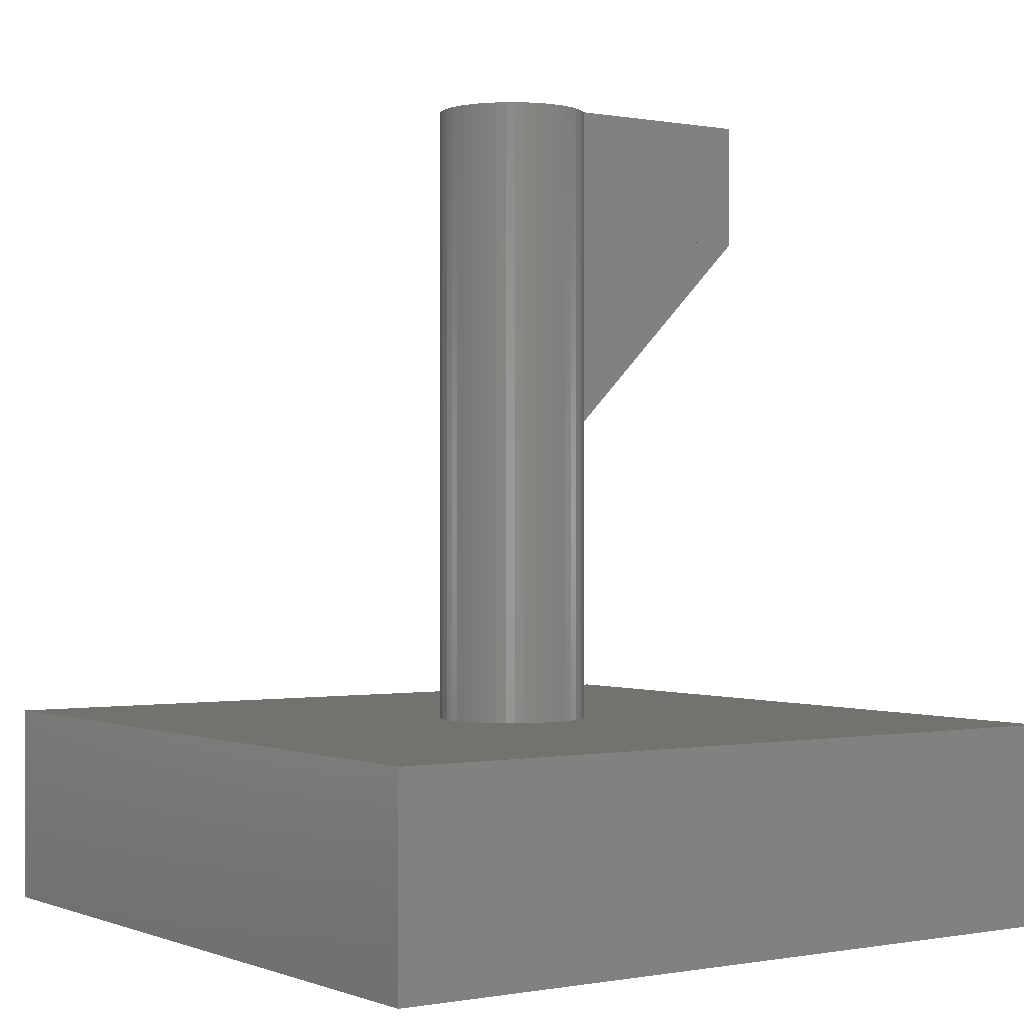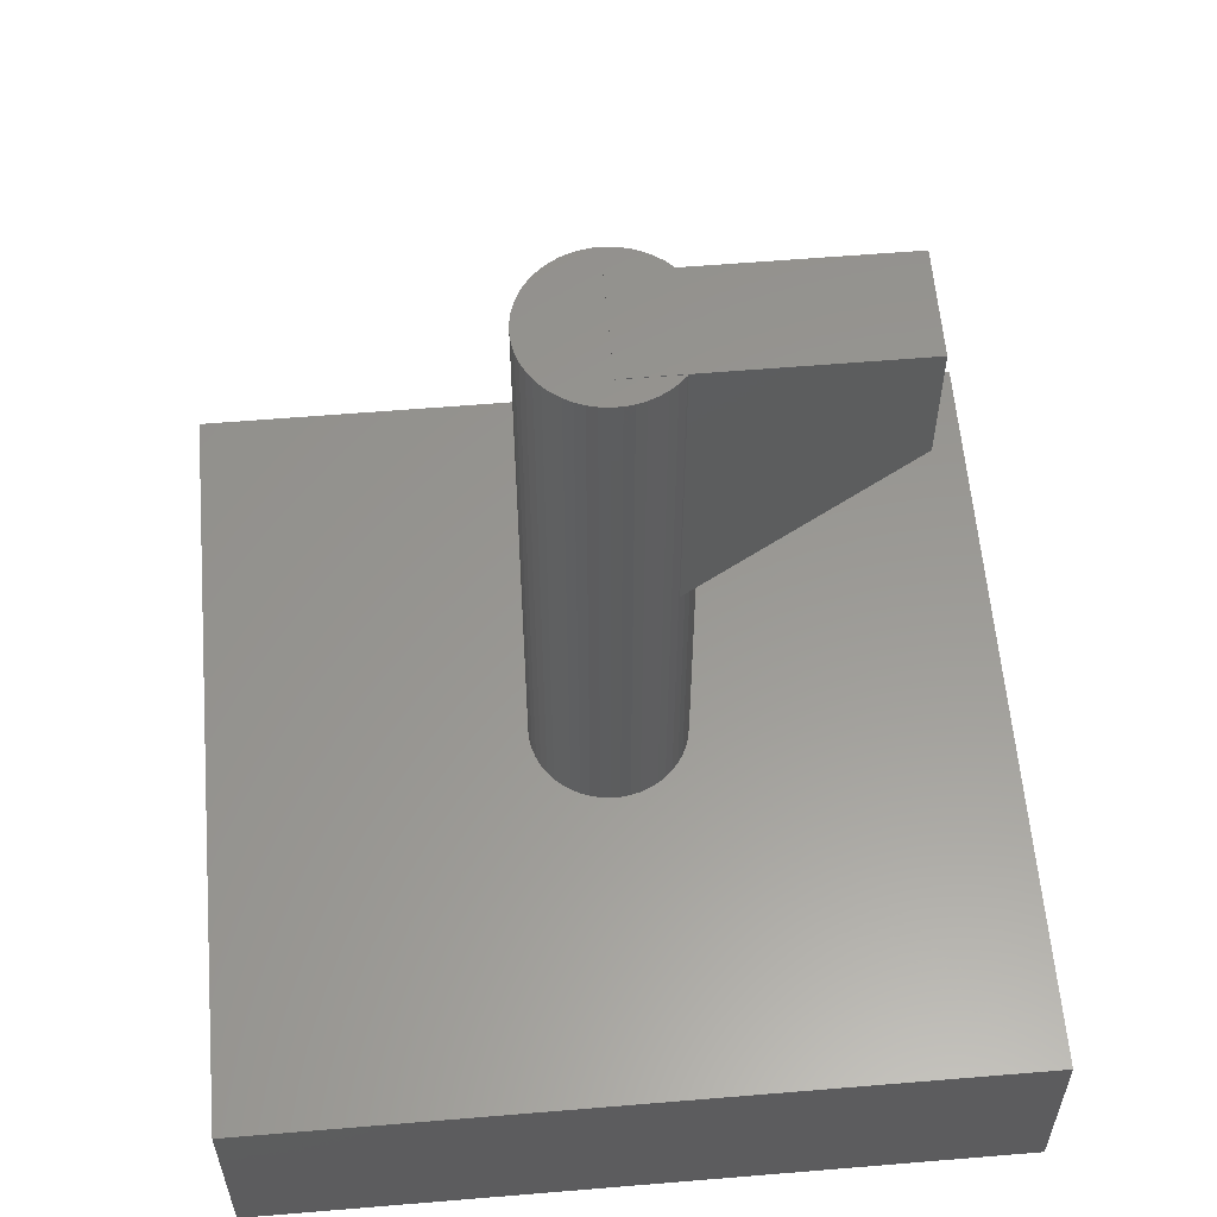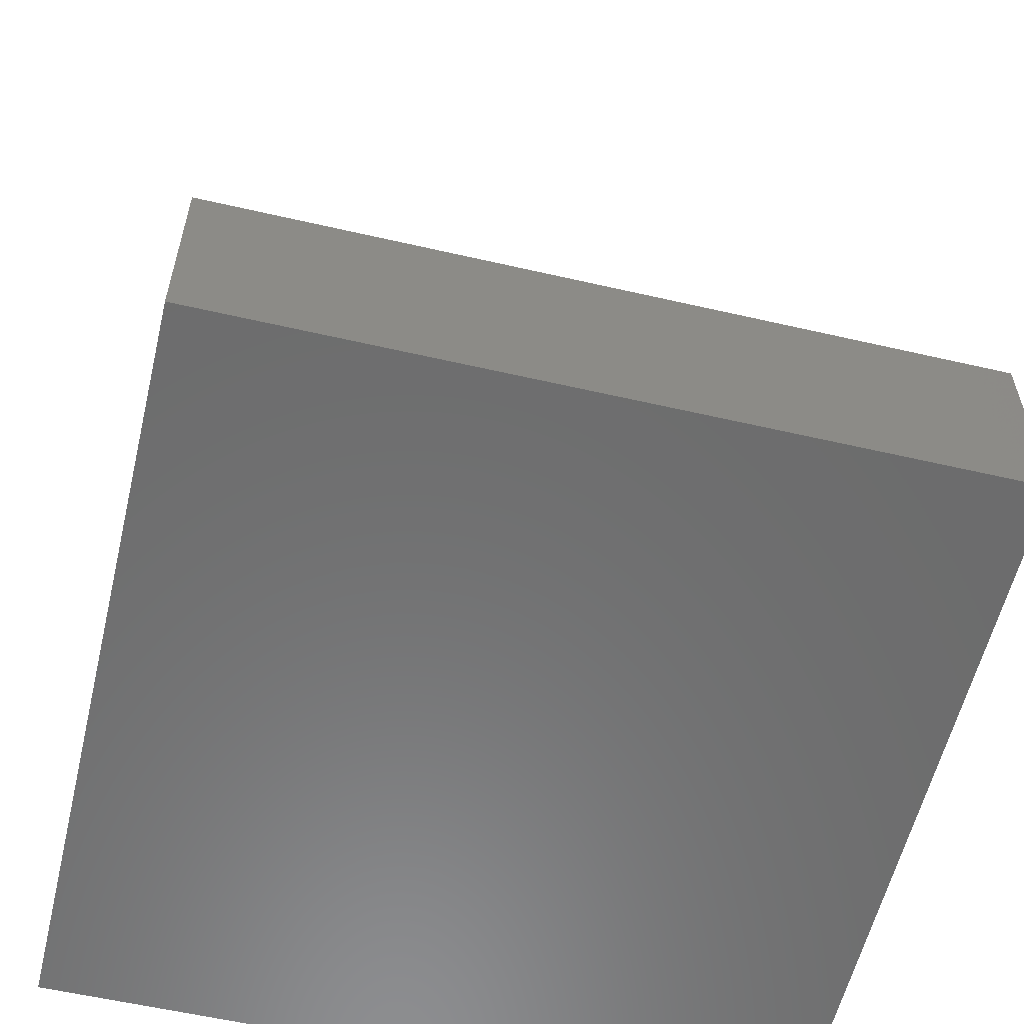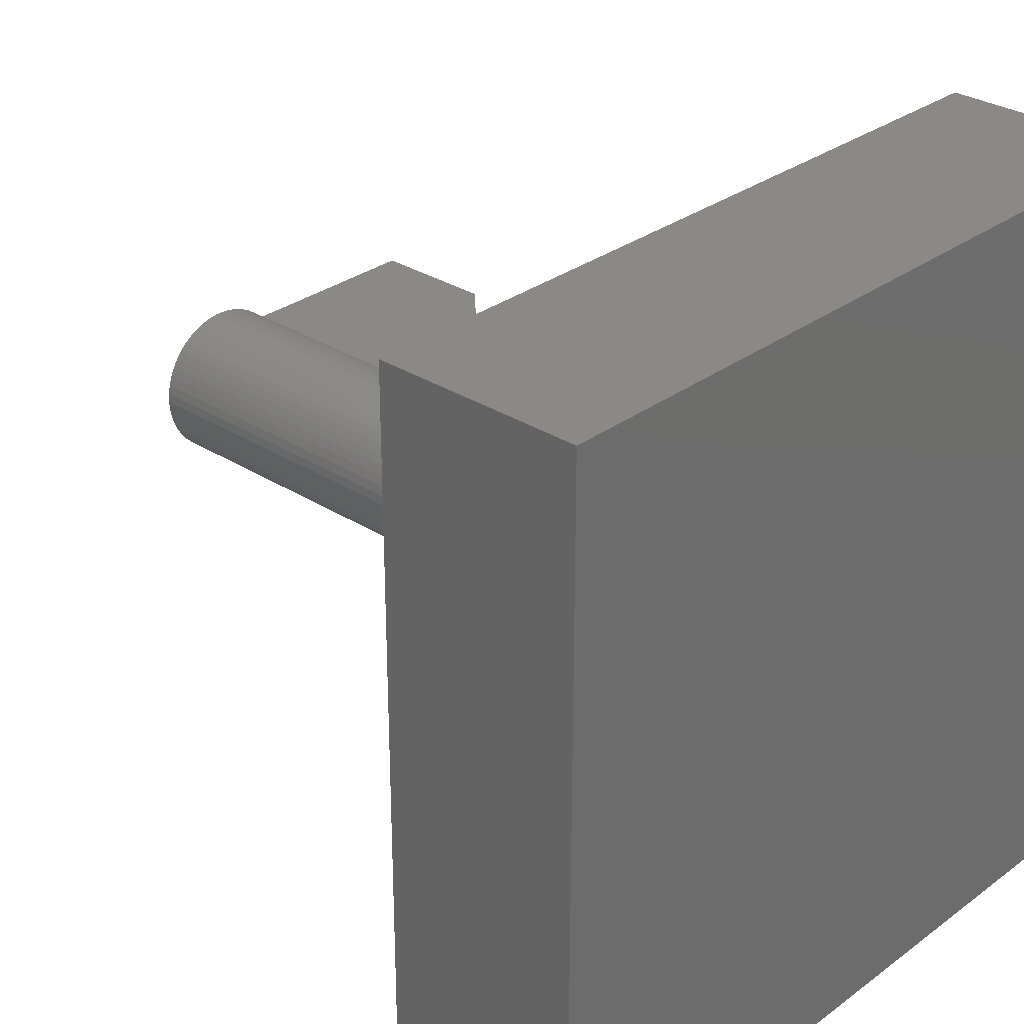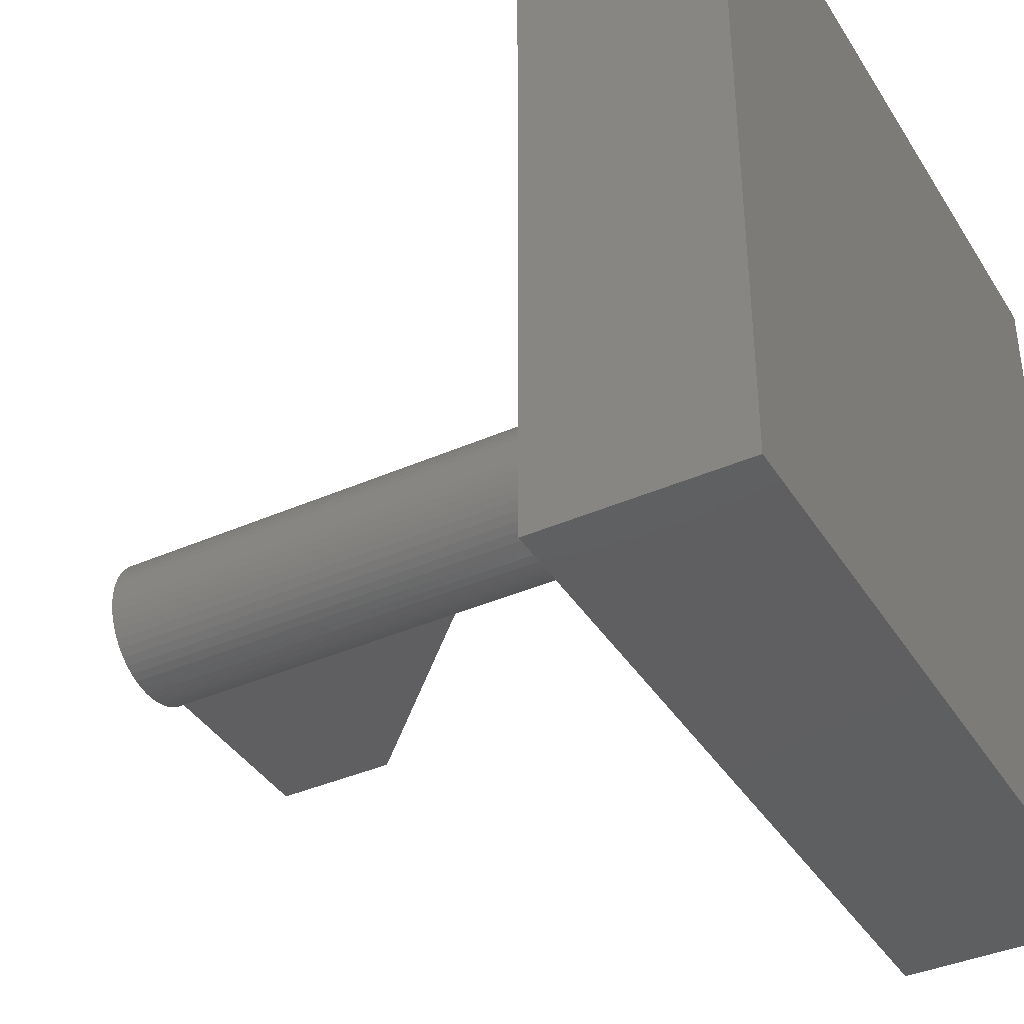
<metadata>
{"format":"stl","ext":"stl","renderer":"f3d","projection":"perspective","resolution":1024,"background":"white","views":[{"elev":-0.2,"azim":145.2,"up":"+Z"},{"elev":58.9,"azim":175.1,"up":"+Z"},{"elev":-58.4,"azim":166.6,"up":"+Z"},{"elev":30.0,"azim":133.0,"up":"+Y"},{"elev":-39.1,"azim":118.9,"up":"+Y"}]}
</metadata>
<code>
# stl→obj: 233 verts, 462 faces
v 7.5 -7.5 0.009999
v 7.5 7.5 -3.99
v 7.5 7.5 0.009999
v 7.5 -7.5 -3.99
v 1.5 0 0.009999
v 1.488 0.188 0.009999
v 1.453 0.373 0.009999
v 1.395 0.5522 0.009999
v 1.314 0.7226 0.009999
v 1.214 0.8817 0.009999
v 1.093 1.027 0.009999
v 0.9561 1.156 0.009999
v 0.8037 1.266 0.009999
v 0.6387 1.357 0.009999
v 0.4635 1.427 0.009999
v 0.2811 1.473 0.009999
v 0.09418 1.497 0.009999
v -0.09418 1.497 0.009999
v -7.5 7.5 0.009999
v -0.2811 1.473 0.009999
v -0.4635 1.427 0.009999
v -0.6387 1.357 0.009999
v -0.8037 1.266 0.009999
v -1.488 0.188 0.009999
v -1.5 0 0.009999
v -1.453 0.373 0.009999
v -1.395 0.5522 0.009999
v -1.314 0.7226 0.009999
v -1.214 0.8817 0.009999
v -1.093 1.027 0.009999
v -0.9561 1.156 0.009999
v 1.488 -0.188 0.009999
v 1.453 -0.373 0.009999
v 1.395 -0.5522 0.009999
v 1.314 -0.7226 0.009999
v 1.214 -0.8817 0.009999
v 1.093 -1.027 0.009999
v 0.9561 -1.156 0.009999
v 0.8037 -1.266 0.009999
v 0.6387 -1.357 0.009999
v 0.4635 -1.427 0.009999
v 0.2811 -1.473 0.009999
v 0.09418 -1.497 0.009999
v -0.09418 -1.497 0.009999
v -7.5 -7.5 0.009999
v -0.2811 -1.473 0.009999
v -0.4635 -1.427 0.009999
v -0.6387 -1.357 0.009999
v -0.8037 -1.266 0.009999
v -0.9561 -1.156 0.009999
v -1.488 -0.188 0.009999
v -1.453 -0.373 0.009999
v -1.395 -0.5522 0.009999
v -1.314 -0.7226 0.009999
v -1.093 -1.027 0.009999
v -1.214 -0.8817 0.009999
v -7.5 -7.5 -3.99
v -7.5 7.5 -3.99
v 0.5099 -1.569 -3.3
v 0.3092 -1.621 -1.3
v 0.5099 -1.569 -1.3
v 0.3092 -1.621 -3.3
v 1.637 0.2068 -3.3
v 1.598 0.4103 -1.3
v 1.598 0.4103 -3.3
v 1.637 0.2068 -1.3
v 1.65 0 -3.3
v 1.65 0 -1.3
v 1.534 0.6074 -1.3
v 1.534 0.6074 -3.3
v 0.5099 1.569 -3.3
v 0.7025 1.493 -1.3
v 0.5099 1.569 -1.3
v 0.7025 1.493 -3.3
v 0.7025 -1.493 -3.3
v 0.7025 -1.493 -1.3
v 1.637 -0.2068 -3.3
v 1.637 -0.2068 -1.3
v -1.598 0.4103 -1.3
v -1.534 0.6074 -3.3
v -1.534 0.6074 -1.3
v -1.598 0.4103 -3.3
v 1.446 0.7949 -1.3
v 1.446 0.7949 -3.3
v -1.534 -0.6074 -1.3
v -1.598 -0.4103 -3.3
v -1.598 -0.4103 -1.3
v -1.534 -0.6074 -3.3
v -1.335 0.9698 -1.3
v -1.203 1.129 -3.3
v -1.203 1.129 -1.3
v -1.335 0.9698 -3.3
v -0.1036 -1.647 -3.3
v -0.3092 -1.621 -1.3
v -0.1036 -1.647 -1.3
v -0.3092 -1.621 -3.3
v -1.637 -0.2068 -3.3
v -1.637 -0.2068 -1.3
v -0.5099 1.569 -3.3
v -0.3092 1.621 -1.3
v -0.5099 1.569 -1.3
v -0.3092 1.621 -3.3
v 0.1036 1.647 -3.3
v 0.3092 1.621 -1.3
v 0.1036 1.647 -1.3
v 0.3092 1.621 -3.3
v -0.7025 1.493 -3.3
v -0.7025 1.493 -1.3
v -0.7025 -1.493 -3.3
v -0.8841 -1.393 -1.3
v -0.7025 -1.493 -1.3
v -0.8841 -1.393 -3.3
v 1.335 0.9698 -1.3
v 1.335 0.9698 -3.3
v 0.8841 1.393 -3.3
v 1.052 1.271 -1.3
v 0.8841 1.393 -1.3
v 1.052 1.271 -3.3
v -1.446 0.7949 -1.3
v -1.446 0.7949 -3.3
v 1.203 -1.129 -3.3
v 1.335 -0.9698 -1.3
v 1.335 -0.9698 -3.3
v 1.203 -1.129 -1.3
v -0.5099 -1.569 -1.3
v -0.5099 -1.569 -3.3
v 0.1036 -1.647 -1.3
v 0.1036 -1.647 -3.3
v 1.203 1.129 -1.3
v 1.203 1.129 -3.3
v 0.8841 -1.393 -3.3
v 0.8841 -1.393 -1.3
v -0.8841 1.393 -3.3
v -0.8841 1.393 -1.3
v 1.534 -0.6074 -3.3
v 1.598 -0.4103 -1.3
v 1.598 -0.4103 -3.3
v 1.534 -0.6074 -1.3
v 1.446 -0.7949 -1.3
v 1.446 -0.7949 -3.3
v -1.052 1.271 -3.3
v -1.052 1.271 -1.3
v -1.65 0 -3.3
v -1.65 0 -1.3
v -1.335 -0.9698 -1.3
v -1.446 -0.7949 -3.3
v -1.446 -0.7949 -1.3
v -1.335 -0.9698 -3.3
v -0.1036 1.647 -3.3
v -0.1036 1.647 -1.3
v 1.052 -1.271 -3.3
v -1.052 -1.271 -3.3
v -1.203 -1.129 -3.3
v -1.637 0.2068 -3.3
v -1.203 -1.129 -1.3
v -1.052 -1.271 -1.3
v -1.637 0.2068 -1.3
v 1.052 -1.271 -1.3
v -1.116 -1 10.01
v -5 -1 10.01
v -1.116 -1 6.126
v -1.116 1 6.126
v -5 1 10.01
v -1.116 1 10.01
v -1.488 0.188 10.01
v -1.5 0 10.01
v -1.453 0.373 10.01
v -1.395 0.5522 10.01
v -1.314 0.7226 10.01
v -1.214 0.8817 10.01
v -1.488 -0.188 10.01
v -1.453 -0.373 10.01
v -1.395 -0.5522 10.01
v -1.314 -0.7226 10.01
v -1.214 -0.8817 10.01
v -1.214 0.8817 6.224
v -1.314 0.7226 6.324
v -1.395 0.5522 6.405
v -1.453 0.373 6.463
v -1.488 0.188 6.498
v -1.5 0 6.51
v -1.488 -0.188 6.498
v -1.453 -0.373 6.463
v -1.395 -0.5522 6.405
v -1.314 -0.7226 6.324
v -1.214 -0.8817 6.224
v 0 -1 12.51
v 0 1 12.5
v 0 1 12.51
v 0 -1 12.5
v -5 1 12.51
v -5 -1 12.51
v -1.116 1 12.5
v -1.116 -1 12.5
v 1.488 0.188 12.5
v 1.453 0.373 12.5
v 1.5 0 12.5
v 1.395 0.5522 12.5
v 1.314 0.7226 12.5
v 0.9561 1.156 12.5
v 1.093 1.027 12.5
v 0.2811 1.473 12.5
v 0.4635 1.427 12.5
v 1.488 -0.188 12.5
v 1.314 -0.7226 12.5
v 1.395 -0.5522 12.5
v -0.9561 1.156 12.5
v -0.8037 1.266 12.5
v 0.6387 -1.357 12.5
v 0.4635 -1.427 12.5
v 1.093 -1.027 12.5
v 1.214 -0.8817 12.5
v 0.6387 1.357 12.5
v 1.453 -0.373 12.5
v 1.214 0.8817 12.5
v 0.8037 1.266 12.5
v 0.9561 -1.156 12.5
v 0.8037 -1.266 12.5
v 0.09418 1.497 12.5
v 0.2811 -1.473 12.5
v -0.09418 1.497 12.5
v -0.2811 1.473 12.5
v -0.4635 1.427 12.5
v -0.6387 1.357 12.5
v -1.093 1.027 12.5
v 0.09418 -1.497 12.5
v -0.09418 -1.497 12.5
v -0.2811 -1.473 12.5
v -0.4635 -1.427 12.5
v -0.6387 -1.357 12.5
v -0.8037 -1.266 12.5
v -0.9561 -1.156 12.5
v -1.093 -1.027 12.5
f 1 2 3
f 2 1 4
f 3 5 1
f 3 6 5
f 3 7 6
f 3 8 7
f 3 9 8
f 3 10 9
f 3 11 10
f 3 12 11
f 3 13 12
f 3 14 13
f 3 15 14
f 3 16 15
f 3 17 16
f 3 18 17
f 19 18 3
f 18 19 20
f 20 19 21
f 21 19 22
f 22 19 23
f 24 19 25
f 26 19 24
f 27 19 26
f 28 19 27
f 29 19 28
f 30 19 29
f 31 19 30
f 23 19 31
f 32 1 5
f 33 1 32
f 34 1 33
f 35 1 34
f 36 1 35
f 37 1 36
f 38 1 37
f 39 1 38
f 40 1 39
f 41 1 40
f 42 1 41
f 43 1 42
f 44 1 43
f 45 44 46
f 45 46 47
f 45 47 48
f 45 48 49
f 45 49 50
f 45 25 19
f 25 45 51
f 51 45 52
f 52 45 53
f 53 45 54
f 44 45 1
f 55 45 50
f 56 45 55
f 54 45 56
f 57 2 4
f 2 57 58
f 57 19 58
f 19 57 45
f 2 19 3
f 19 2 58
f 57 1 45
f 1 57 4
f 59 60 61
f 60 59 62
f 63 64 65
f 64 63 66
f 67 66 63
f 66 67 68
f 65 69 70
f 69 65 64
f 71 72 73
f 72 71 74
f 75 61 76
f 61 75 59
f 77 68 67
f 68 77 78
f 79 80 81
f 80 79 82
f 70 83 84
f 83 70 69
f 85 86 87
f 86 85 88
f 89 90 91
f 90 89 92
f 93 94 95
f 94 93 96
f 87 97 98
f 97 87 86
f 99 100 101
f 100 99 102
f 103 104 105
f 104 103 106
f 107 101 108
f 101 107 99
f 109 110 111
f 110 109 112
f 84 113 114
f 113 84 83
f 115 116 117
f 116 115 118
f 119 92 89
f 92 119 120
f 121 122 123
f 122 121 124
f 96 125 94
f 125 96 126
f 126 111 125
f 111 126 109
f 62 127 60
f 127 62 128
f 118 129 116
f 129 118 130
f 131 76 132
f 76 131 75
f 133 108 134
f 108 133 107
f 74 117 72
f 117 74 115
f 114 129 130
f 129 114 113
f 135 136 137
f 136 135 138
f 137 78 77
f 78 137 136
f 123 139 140
f 139 123 122
f 140 138 135
f 138 140 139
f 141 134 142
f 134 141 133
f 98 143 144
f 143 98 97
f 145 146 147
f 146 145 148
f 149 105 150
f 105 149 103
f 147 88 85
f 88 147 146
f 90 142 91
f 142 90 141
f 63 77 67
f 65 77 63
f 65 137 77
f 70 137 65
f 70 135 137
f 84 135 70
f 84 140 135
f 114 140 84
f 114 123 140
f 130 123 114
f 130 121 123
f 118 121 130
f 118 151 121
f 115 151 118
f 115 131 151
f 74 131 115
f 74 75 131
f 71 75 74
f 71 59 75
f 106 59 71
f 106 62 59
f 103 62 106
f 103 128 62
f 149 128 103
f 149 93 128
f 102 93 149
f 102 96 93
f 99 96 102
f 99 126 96
f 107 126 99
f 107 109 126
f 133 109 107
f 133 112 109
f 141 112 133
f 141 152 112
f 90 152 141
f 90 153 152
f 92 153 90
f 92 148 153
f 120 148 92
f 120 146 148
f 80 146 120
f 80 88 146
f 82 88 80
f 82 86 88
f 154 86 82
f 154 97 86
f 97 154 143
f 152 155 156
f 155 152 153
f 112 156 110
f 156 112 152
f 155 148 145
f 148 155 153
f 102 150 100
f 150 102 149
f 144 154 157
f 154 144 143
f 106 73 104
f 73 106 71
f 128 95 127
f 95 128 93
f 157 82 79
f 82 157 154
f 78 66 68
f 136 66 78
f 136 64 66
f 138 64 136
f 138 69 64
f 139 69 138
f 139 83 69
f 122 83 139
f 122 113 83
f 124 113 122
f 124 129 113
f 158 129 124
f 158 116 129
f 132 116 158
f 132 117 116
f 76 117 132
f 76 72 117
f 61 72 76
f 61 73 72
f 60 73 61
f 60 104 73
f 127 104 60
f 127 105 104
f 95 105 127
f 95 150 105
f 94 150 95
f 94 100 150
f 125 100 94
f 125 101 100
f 111 101 125
f 111 108 101
f 110 108 111
f 110 134 108
f 156 134 110
f 156 142 134
f 155 142 156
f 155 91 142
f 145 91 155
f 145 89 91
f 147 89 145
f 147 119 89
f 85 119 147
f 85 81 119
f 87 81 85
f 87 79 81
f 98 79 87
f 98 157 79
f 157 98 144
f 81 120 119
f 120 81 80
f 121 158 124
f 158 121 151
f 151 132 158
f 132 151 131
f 159 160 161
f 162 163 164
f 165 163 166
f 167 163 165
f 168 163 167
f 169 163 168
f 170 163 169
f 163 170 164
f 160 166 163
f 166 160 171
f 171 160 172
f 172 160 173
f 173 160 174
f 174 160 175
f 175 160 159
f 176 163 162
f 177 163 176
f 178 163 177
f 179 163 178
f 180 163 179
f 181 163 180
f 160 181 182
f 160 182 183
f 160 183 184
f 160 184 185
f 160 185 186
f 160 186 161
f 181 160 163
f 187 188 189
f 188 187 190
f 191 187 189
f 187 191 192
f 171 160 166
f 172 160 171
f 173 160 172
f 174 160 173
f 175 160 174
f 160 175 159
f 163 166 160
f 166 163 165
f 165 163 167
f 167 163 168
f 168 163 169
f 169 163 170
f 170 163 164
f 160 191 163
f 191 160 192
f 193 189 188
f 189 193 191
f 164 191 193
f 191 164 163
f 192 194 187
f 160 194 192
f 194 160 159
f 187 194 190
f 195 7 196
f 7 195 6
f 197 6 195
f 6 197 5
f 198 9 199
f 9 198 8
f 11 200 201
f 200 11 12
f 15 202 203
f 202 15 16
f 204 5 197
f 5 204 32
f 205 34 206
f 34 205 35
f 23 207 208
f 207 23 31
f 41 209 210
f 209 41 40
f 211 36 212
f 36 211 37
f 14 203 213
f 203 14 15
f 196 8 198
f 8 196 7
f 214 32 204
f 32 214 33
f 188 197 195
f 188 195 196
f 190 197 188
f 188 196 198
f 197 190 204
f 188 198 199
f 204 190 214
f 188 199 215
f 214 190 206
f 188 215 201
f 206 190 205
f 188 201 200
f 205 190 212
f 188 200 216
f 212 190 211
f 188 216 213
f 211 190 217
f 188 213 203
f 217 190 218
f 188 203 202
f 218 190 209
f 188 202 219
f 209 190 210
f 210 190 220
f 221 188 219
f 222 188 221
f 223 188 222
f 224 188 223
f 208 188 224
f 207 188 208
f 225 188 207
f 188 225 193
f 220 190 226
f 190 227 226
f 190 228 227
f 190 229 228
f 190 230 229
f 190 231 230
f 190 232 231
f 190 233 232
f 233 190 194
f 55 232 233
f 232 55 50
f 13 213 216
f 213 13 14
f 46 227 228
f 227 46 44
f 43 220 226
f 220 43 42
f 26 178 27
f 178 26 179
f 199 10 215
f 10 199 9
f 206 33 214
f 33 206 34
f 17 221 219
f 221 17 18
f 31 225 207
f 225 31 30
f 56 161 186
f 233 159 161
f 55 161 56
f 233 161 55
f 159 233 194
f 42 210 220
f 210 42 41
f 22 208 224
f 208 22 23
f 21 224 223
f 224 21 22
f 16 219 202
f 219 16 17
f 20 223 222
f 223 20 21
f 12 216 200
f 216 12 13
f 182 25 51
f 25 182 181
f 40 218 209
f 218 40 39
f 27 177 28
f 177 27 178
f 18 222 221
f 222 18 20
f 30 162 225
f 29 162 30
f 162 29 176
f 164 225 162
f 225 164 193
f 212 35 205
f 35 212 36
f 38 211 217
f 211 38 37
f 185 53 54
f 53 185 184
f 48 229 230
f 229 48 47
f 215 11 201
f 11 215 10
f 39 217 218
f 217 39 38
f 44 226 227
f 226 44 43
f 183 51 52
f 51 183 182
f 49 230 231
f 230 49 48
f 50 231 232
f 231 50 49
f 25 180 24
f 180 25 181
f 24 179 26
f 179 24 180
f 28 176 29
f 176 28 177
f 47 228 229
f 228 47 46
f 184 52 53
f 52 184 183
f 186 54 56
f 54 186 185

</code>
